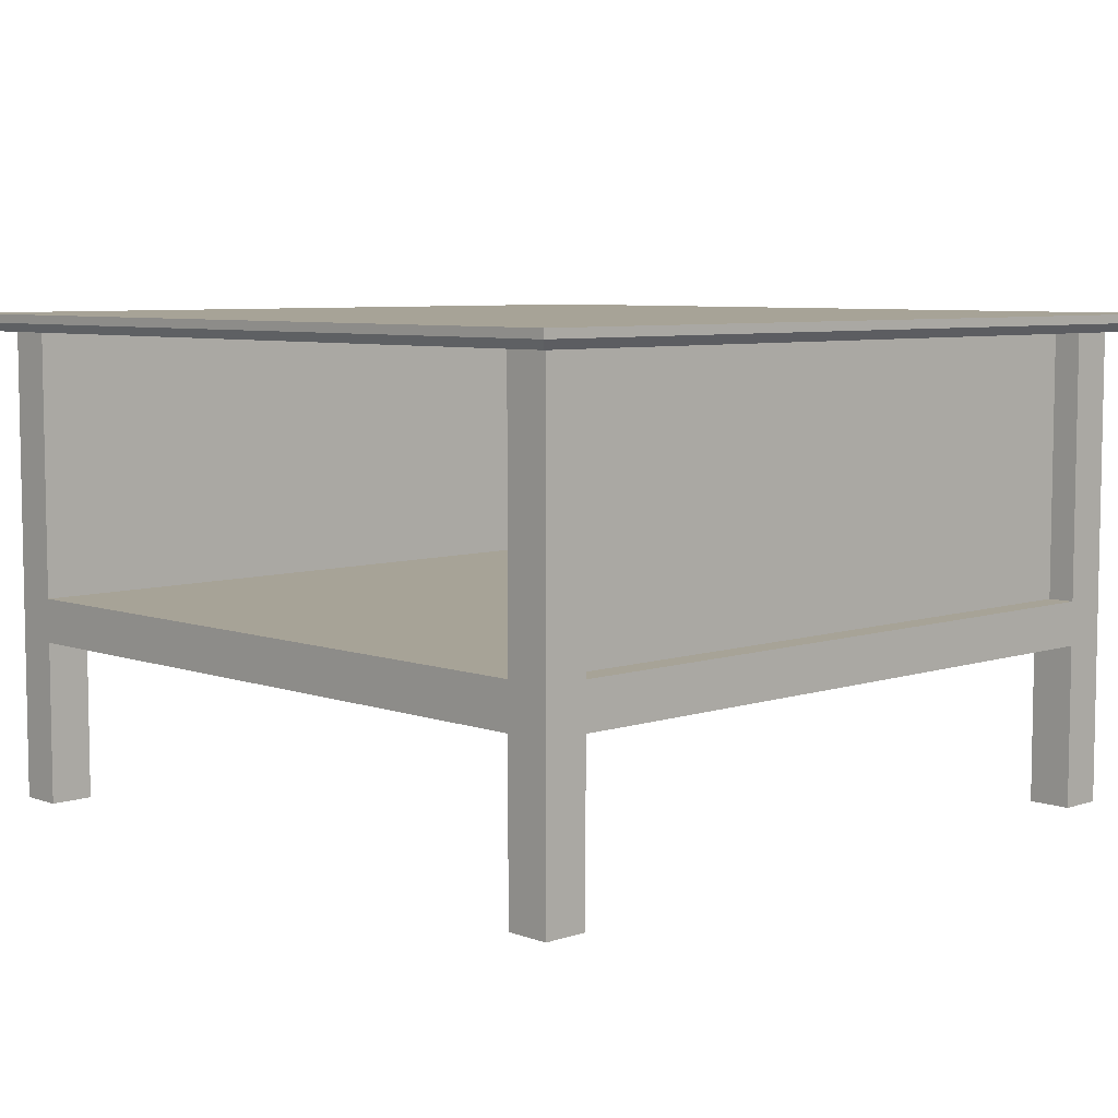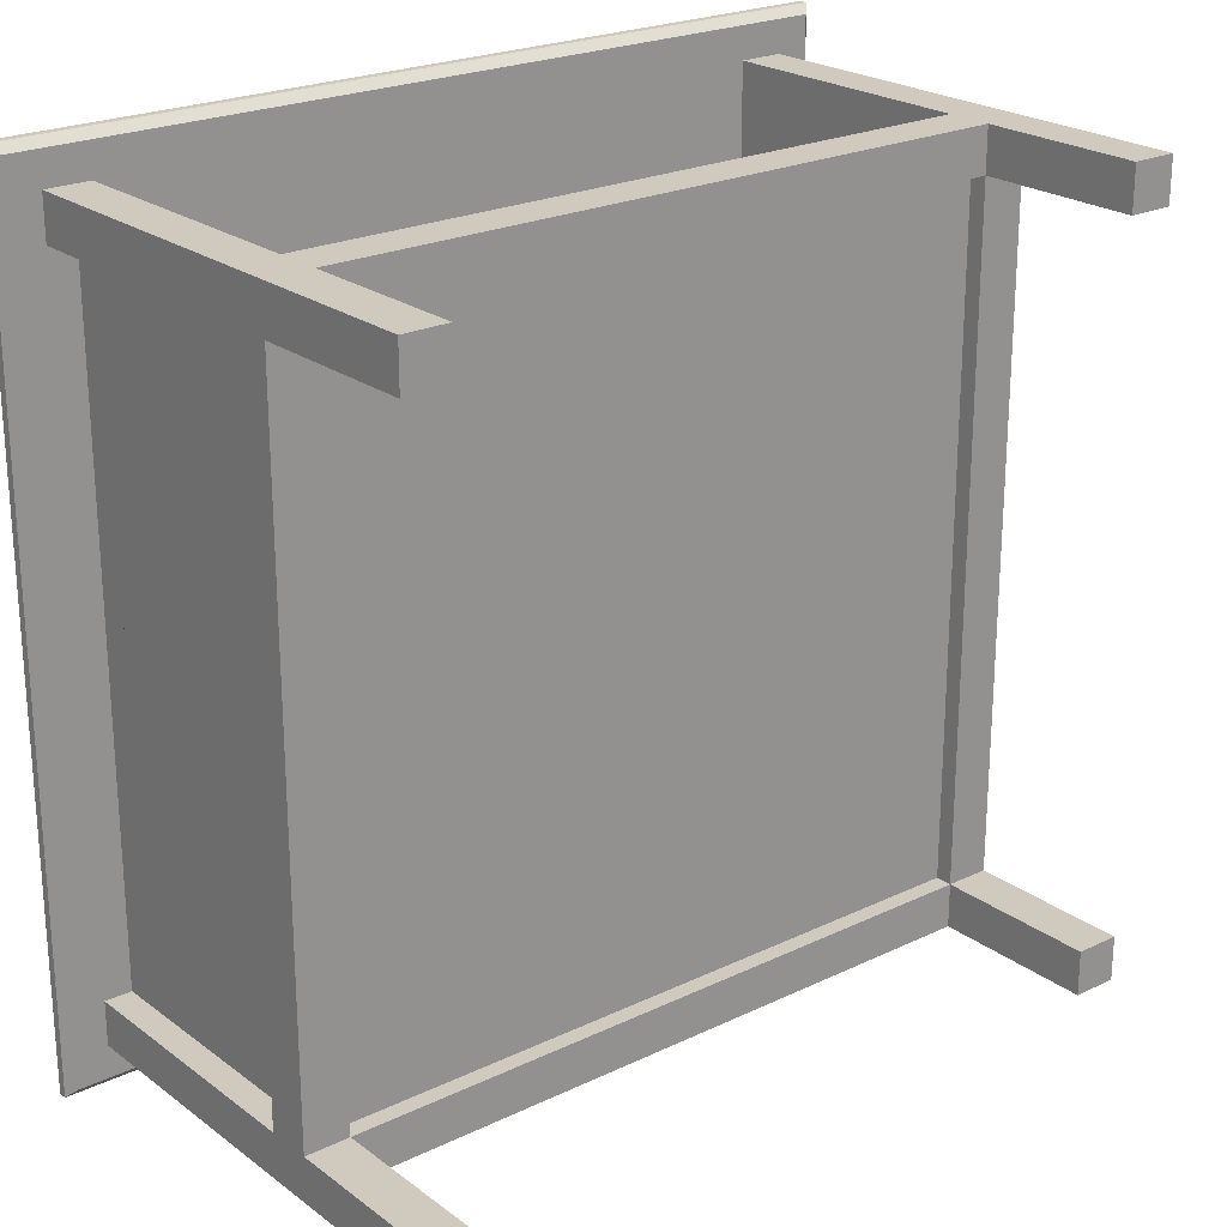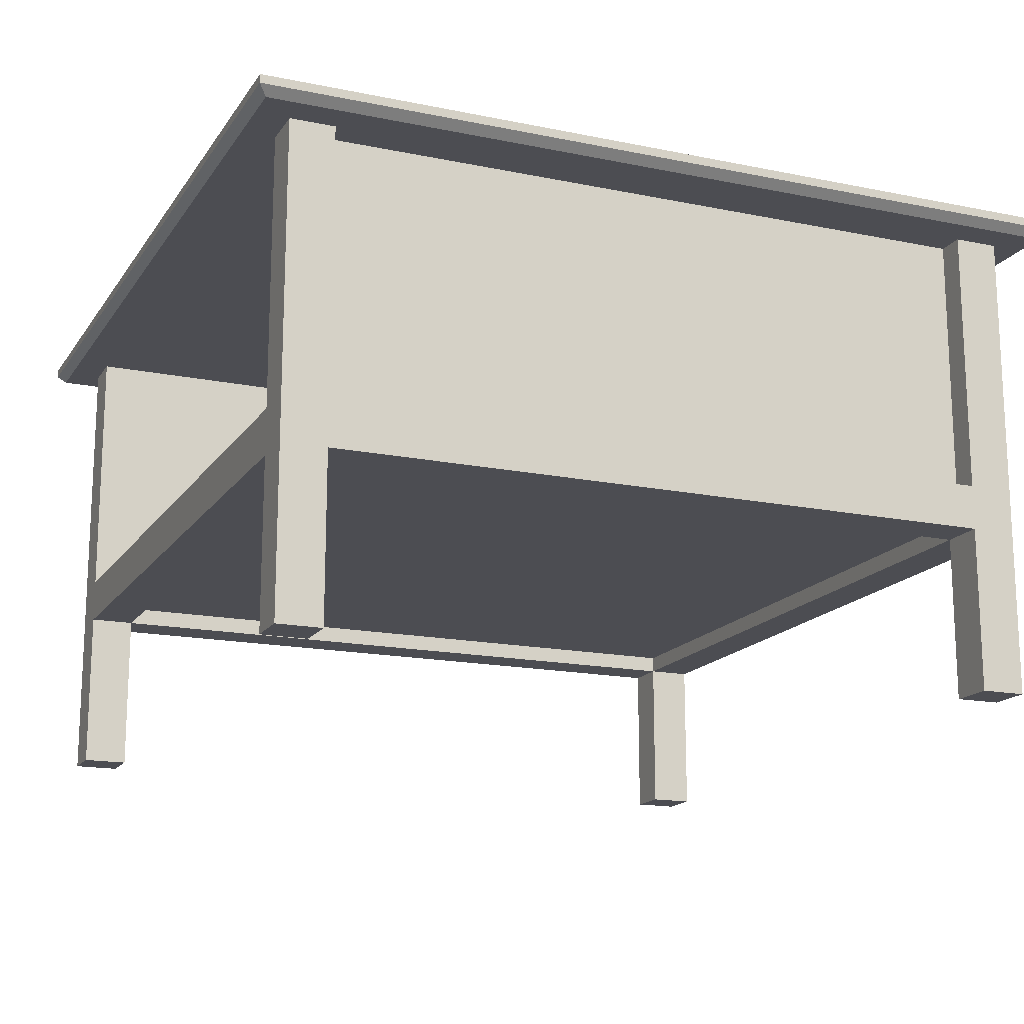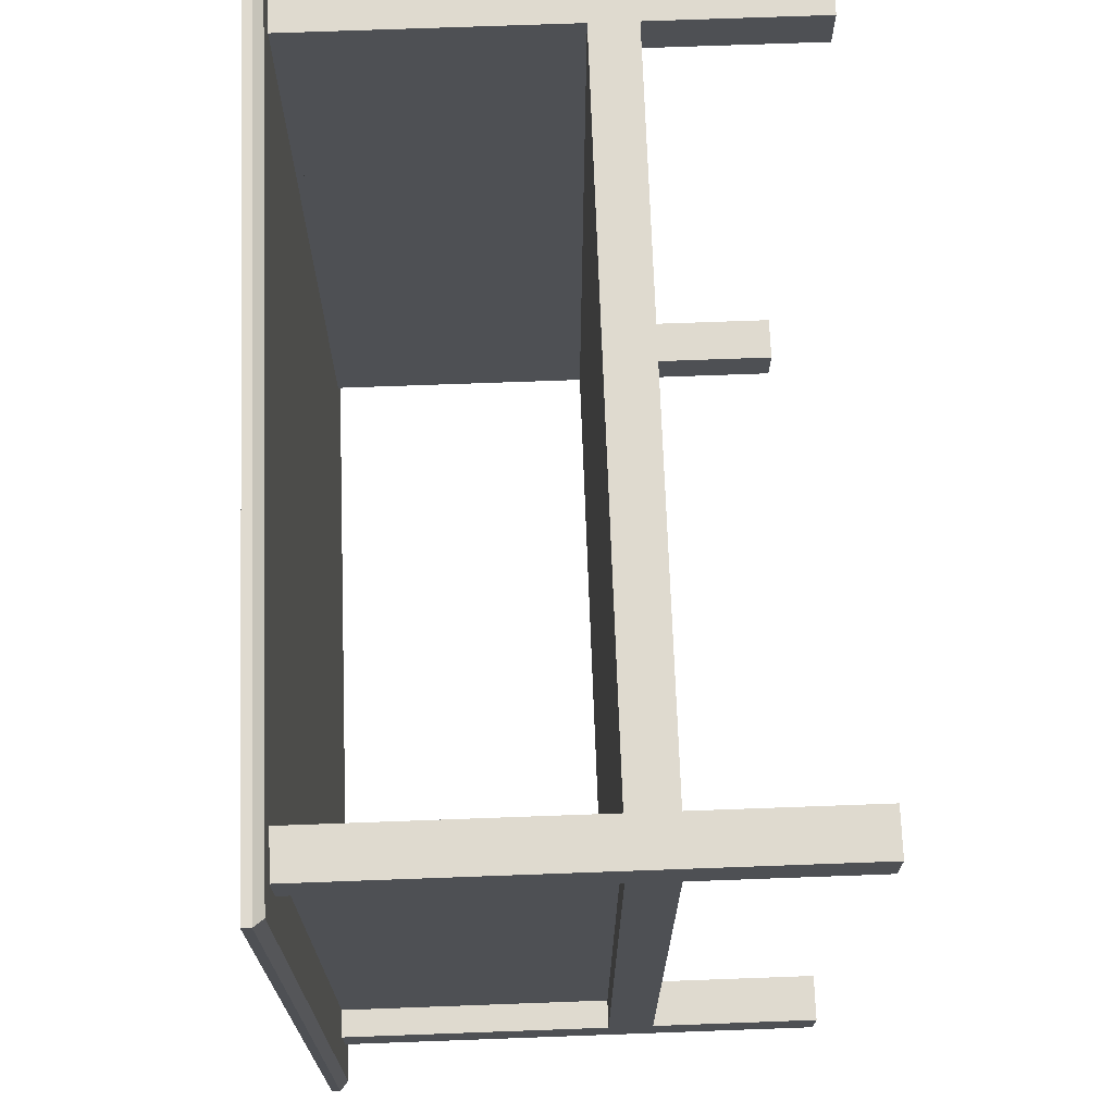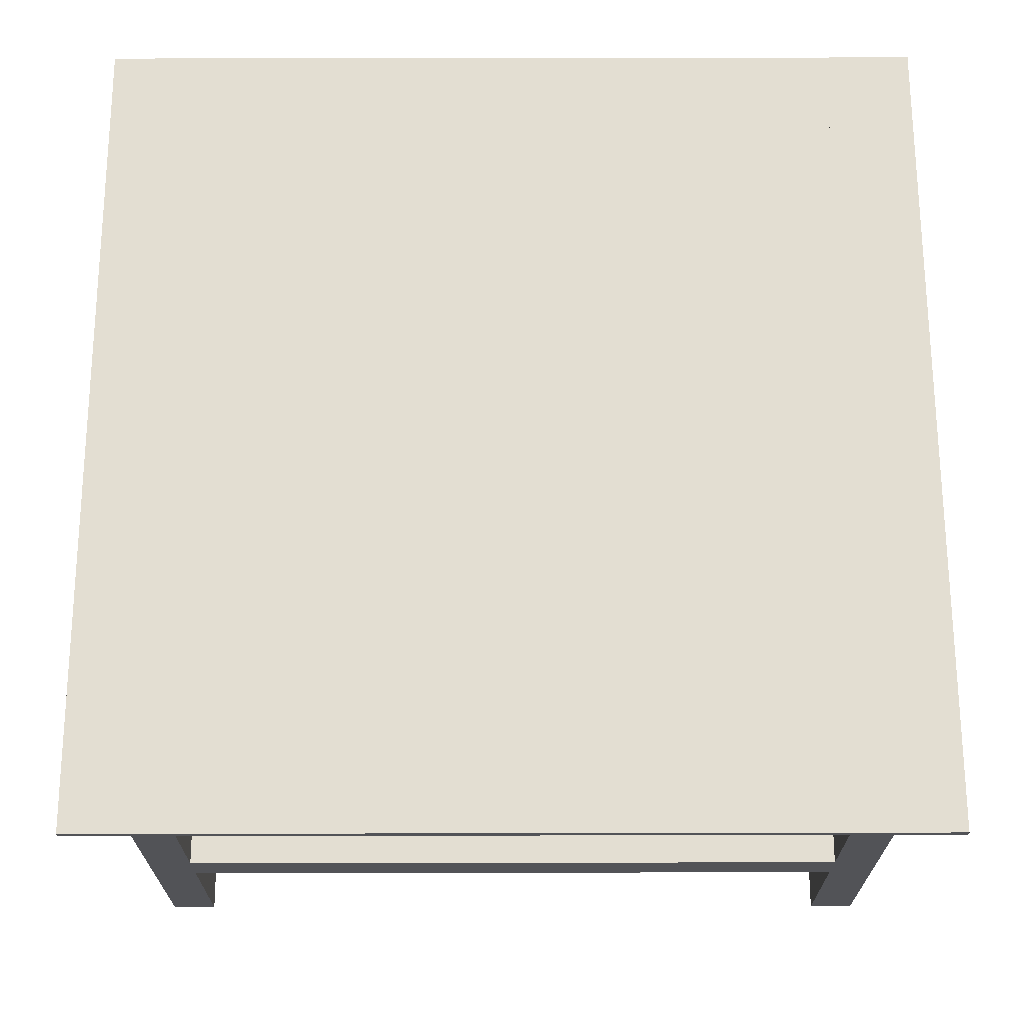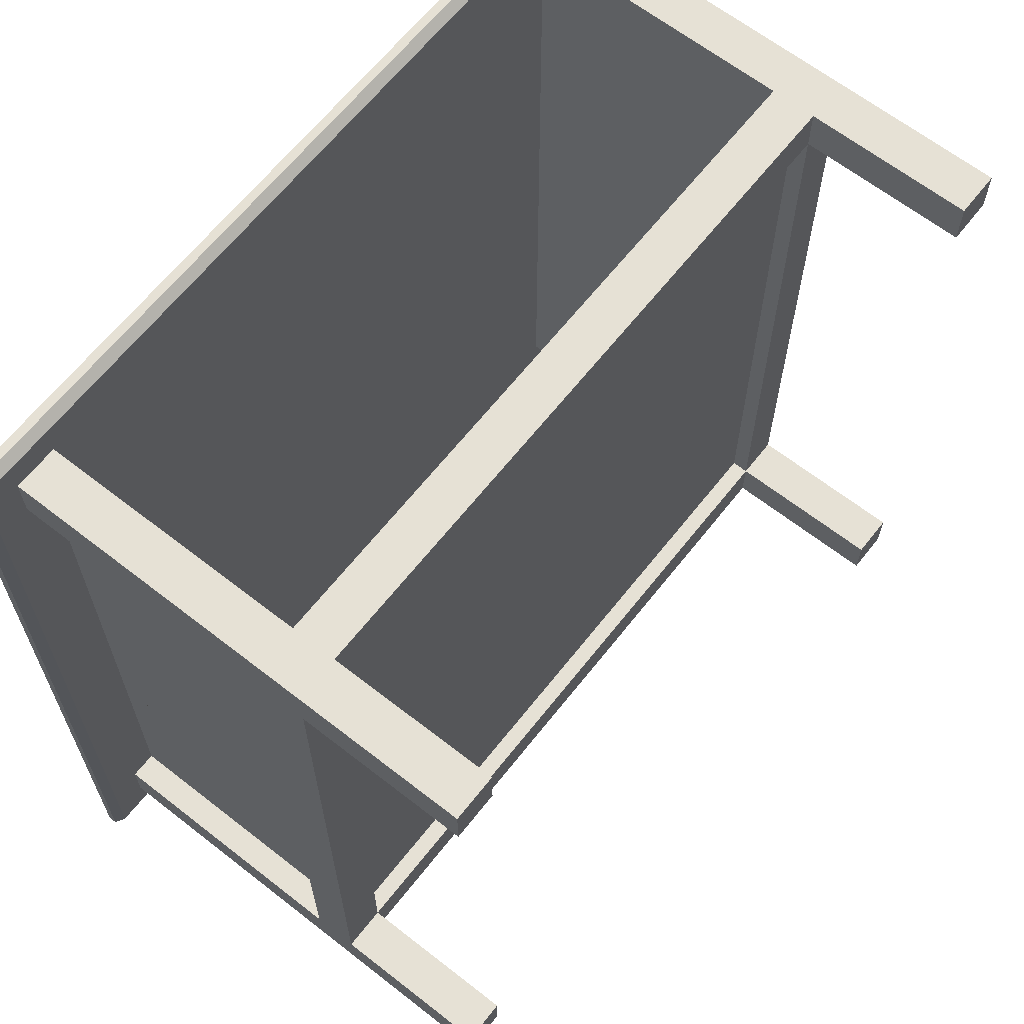
<metadata>
{"format":"obj","ext":"obj","renderer":"f3d","projection":"perspective","resolution":1024,"background":"white","views":[{"elev":6.7,"azim":-133.9,"up":"+Y"},{"elev":23.0,"azim":-39.1,"up":"+Z"},{"elev":-16.3,"azim":-112.9,"up":"+Y"},{"elev":70.9,"azim":-92.1,"up":"+Z"},{"elev":67.6,"azim":-0.1,"up":"+Y"},{"elev":64.4,"azim":-51.8,"up":"+Z"}]}
</metadata>
<code>
v 0.3231 0.1654 0.3311
v 0.3165 0.1588 -0.3164
v 0.3231 0.1654 -0.323
v 0.3165 0.1588 0.3245
v -0.331 0.1654 -0.323
v 0.3231 0.1719 0.3311
v -0.3244 0.1588 0.3245
v 0.2915 0.1588 0.2994
v -0.3244 0.1588 -0.3164
v 0.3165 0.1654 -0.323
v 0.3231 0.1719 -0.323
v -0.331 0.1654 0.3311
v 0.2915 0.1588 -0.2914
v -0.331 0.1719 -0.323
v -0.331 0.1719 0.3311
v 0.2572 0.1588 0.2994
v 0.2915 0.1588 0.2652
v 0.2572 0.1588 -0.2914
v -0.2994 0.1588 -0.2914
v 0.2572 0.1588 0.2652
v 0.2572 -0.04697 0.2994
v 0.2704 0.1588 0.2652
v 0.2915 -0.04697 0.2652
v 0.2915 0.1588 -0.2571
v 0.2572 -0.04697 -0.2914
v -0.2651 0.1588 -0.2914
v -0.2994 0.1588 -0.2571
v -0.2651 0.1588 0.2994
v 0.2572 0.1588 -0.2571
v 0.2572 -0.08126 0.2994
v 0.2915 -0.08126 0.2652
v 0.2915 -0.2079 -0.2914
v 0.2572 -0.08126 -0.2914
v 0.2704 0.1588 -0.2571
v -0.2651 0.1588 -0.2571
v -0.2651 -0.04697 -0.2914
v -0.2994 0.1588 0.2652
v -0.2994 -0.2079 -0.2571
v -0.2783 0.1588 -0.2571
v -0.2994 0.1588 0.2994
v 0.2572 -0.04697 0.2652
v 0.2572 -0.04697 -0.2571
v 0.2572 -0.2079 0.2994
v -0.2651 -0.08126 0.2994
v 0.2915 -0.2079 0.2652
v 0.2915 -0.08126 -0.2571
v 0.2704 -0.04697 0.2652
v 0.2915 -0.2079 -0.2571
v 0.2704 -0.04697 -0.2571
v -0.2651 0.1588 0.2652
v -0.2651 -0.08126 -0.2914
v -0.2994 -0.2079 -0.2914
v -0.2994 -0.08126 -0.2571
v -0.2994 -0.04697 -0.2571
v -0.2783 0.1588 0.2652
v -0.2651 -0.04697 0.2994
v -0.2651 -0.04697 0.2652
v 0.2915 -0.2079 0.2994
v 0.2572 -0.08126 0.2652
v 0.2915 -0.04697 -0.2571
v 0.2572 -0.2079 -0.2571
v 0.2572 -0.2079 -0.2914
v -0.2651 -0.04697 -0.2571
v -0.2651 -0.2079 -0.2914
v -0.2994 -0.2079 0.2994
v -0.2651 -0.2079 -0.2571
v -0.2651 -0.08126 -0.2571
v -0.2783 -0.04697 -0.2571
v 0.2572 -0.2079 0.2652
v -0.2651 -0.08126 0.2652
v 0.2572 -0.08126 -0.2571
v -0.2783 -0.04697 0.2652
v -0.2994 -0.04697 0.2652
v -0.2994 -0.08126 0.2652
v -0.2651 -0.2079 0.2652
v -0.2651 -0.06807 0.2652
v 0.2572 -0.06807 -0.2571
v -0.2651 -0.2079 0.2994
v 0.2572 -0.06807 0.2652
v -0.2994 -0.2079 0.2652
v -0.2651 -0.06807 -0.2571
g mesh1_mesh1-geometry
f 1 2 3
f 2 1 4
f 3 2 1
f 4 1 2
f 2 5 3
f 3 5 2
f 3 6 1
f 1 6 3
f 1 7 4
f 4 7 1
f 4 8 2
f 2 8 4
f 5 2 9
f 9 2 5
f 3 5 10
f 10 5 3
f 6 3 11
f 11 3 6
f 6 12 1
f 1 12 6
f 7 1 12
f 12 1 7
f 8 4 7
f 7 4 8
f 13 2 8
f 8 2 13
f 2 13 9
f 9 13 2
f 9 12 5
f 5 12 9
f 14 10 5
f 5 10 14
f 10 14 3
f 3 14 10
f 3 14 11
f 11 14 3
f 14 6 11
f 11 6 14
f 12 6 15
f 15 6 12
f 12 9 7
f 7 9 12
f 8 7 16
f 16 7 8
f 13 8 17
f 17 8 13
f 9 13 18
f 18 13 9
f 12 14 5
f 5 14 12
f 6 14 15
f 15 14 6
f 14 12 15
f 15 12 14
f 9 19 7
f 7 19 9
f 16 7 20
f 20 7 16
f 21 8 16
f 16 8 21
f 8 22 16
f 16 22 8
f 8 23 17
f 17 23 8
f 22 8 17
f 17 8 22
f 13 17 24
f 24 17 13
f 13 25 18
f 18 25 13
f 18 24 13
f 13 24 18
f 9 18 26
f 26 18 9
f 9 26 19
f 19 26 9
f 27 7 19
f 19 7 27
f 20 7 28
f 28 7 20
f 20 21 16
f 16 21 20
f 16 29 20
f 20 29 16
f 30 8 21
f 21 8 30
f 16 22 18
f 18 22 16
f 23 8 31
f 31 8 23
f 23 22 17
f 17 22 23
f 22 24 17
f 17 24 22
f 24 32 13
f 13 32 24
f 13 33 25
f 25 33 13
f 25 29 18
f 18 29 25
f 24 18 34
f 34 18 24
f 26 18 28
f 28 18 26
f 19 35 26
f 26 35 19
f 36 19 26
f 26 19 36
f 37 7 27
f 27 7 37
f 19 38 27
f 27 38 19
f 39 19 27
f 27 19 39
f 28 7 40
f 40 7 28
f 20 28 29
f 29 28 20
f 21 20 41
f 41 20 21
f 16 18 29
f 29 18 16
f 42 20 29
f 29 20 42
f 43 8 30
f 30 8 43
f 21 44 30
f 30 44 21
f 34 18 22
f 22 18 34
f 31 8 45
f 45 8 31
f 46 23 31
f 31 23 46
f 22 23 47
f 47 23 22
f 24 22 34
f 34 22 24
f 32 24 48
f 48 24 32
f 32 33 13
f 13 33 32
f 33 36 25
f 25 36 33
f 29 25 42
f 42 25 29
f 29 28 18
f 18 28 29
f 49 24 34
f 34 24 49
f 26 28 50
f 50 28 26
f 35 19 39
f 39 19 35
f 26 50 35
f 35 50 26
f 35 36 26
f 26 36 35
f 51 19 36
f 36 19 51
f 40 7 37
f 37 7 40
f 39 37 27
f 27 37 39
f 38 19 52
f 52 19 38
f 27 38 53
f 53 38 27
f 54 39 27
f 27 39 54
f 28 55 40
f 40 55 28
f 40 56 28
f 28 56 40
f 20 42 41
f 41 42 20
f 57 21 41
f 41 21 57
f 8 43 58
f 58 43 8
f 59 43 30
f 30 43 59
f 44 21 56
f 56 21 44
f 44 59 30
f 30 59 44
f 22 49 34
f 34 49 22
f 45 8 58
f 58 8 45
f 45 59 31
f 31 59 45
f 23 46 60
f 60 46 23
f 59 46 31
f 31 46 59
f 23 49 47
f 47 49 23
f 49 22 47
f 47 22 49
f 48 24 60
f 60 24 48
f 61 32 48
f 48 32 61
f 33 32 62
f 62 32 33
f 36 33 51
f 51 33 36
f 36 42 25
f 25 42 36
f 24 49 60
f 60 49 24
f 50 39 28
f 28 39 50
f 28 57 50
f 50 57 28
f 35 39 50
f 50 39 35
f 50 63 35
f 35 63 50
f 36 35 63
f 63 35 36
f 64 19 51
f 51 19 64
f 40 55 37
f 37 55 40
f 37 65 40
f 40 65 37
f 37 39 55
f 55 39 37
f 19 64 52
f 52 64 19
f 52 66 38
f 38 66 52
f 38 67 53
f 53 67 38
f 27 53 54
f 54 53 27
f 39 54 68
f 68 54 39
f 55 28 39
f 39 28 55
f 40 44 56
f 56 44 40
f 57 28 56
f 56 28 57
f 63 41 42
f 42 41 63
f 21 57 56
f 56 57 21
f 41 63 57
f 57 63 41
f 43 45 58
f 58 45 43
f 43 59 69
f 69 59 43
f 59 44 70
f 70 44 59
f 59 45 69
f 69 45 59
f 48 60 46
f 46 60 48
f 49 23 60
f 60 23 49
f 46 59 71
f 71 59 46
f 32 61 62
f 62 61 32
f 46 61 48
f 48 61 46
f 61 33 62
f 62 33 61
f 33 67 51
f 51 67 33
f 42 36 63
f 63 36 42
f 63 50 57
f 57 50 63
f 67 64 51
f 51 64 67
f 72 37 55
f 55 37 72
f 73 65 37
f 37 65 73
f 65 44 40
f 40 44 65
f 39 72 55
f 55 72 39
f 66 52 64
f 64 52 66
f 67 38 66
f 66 38 67
f 67 74 53
f 53 74 67
f 74 54 53
f 53 54 74
f 54 72 68
f 68 72 54
f 72 39 68
f 68 39 72
f 45 43 69
f 69 43 45
f 44 75 70
f 70 75 44
f 76 59 70
f 70 59 76
f 59 77 71
f 71 77 59
f 61 46 71
f 71 46 61
f 33 61 71
f 71 61 33
f 67 33 71
f 71 33 67
f 64 67 66
f 66 67 64
f 37 72 73
f 73 72 37
f 74 65 73
f 73 65 74
f 44 65 78
f 78 65 44
f 74 67 70
f 70 67 74
f 54 74 73
f 73 74 54
f 72 54 73
f 73 54 72
f 75 44 78
f 78 44 75
f 75 74 70
f 70 74 75
f 59 76 79
f 79 76 59
f 67 76 70
f 70 76 67
f 77 59 79
f 79 59 77
f 77 67 71
f 71 67 77
f 65 74 80
f 80 74 65
f 65 75 78
f 78 75 65
f 74 75 80
f 80 75 74
f 76 77 79
f 79 77 76
f 76 67 81
f 81 67 76
f 67 77 81
f 81 77 67
f 75 65 80
f 80 65 75
f 77 76 81
f 81 76 77
g mesh2_mesh2-geometry
l 76 81
l 70 76
l 76 79
l 67 81
l 77 81
l 44 70
l 74 70
l 70 75
l 70 67
l 70 59
l 59 79
l 79 77
l 71 67
l 67 51
l 53 67
l 66 67
l 71 77
l 44 78
l 56 44
l 44 30
l 73 74
l 53 74
l 74 80
l 80 75
l 78 75
l 30 59
l 59 69
l 59 71
l 31 59
l 71 33
l 71 61
l 46 71
l 51 64
l 36 51
l 51 33
l 38 53
l 53 54
l 38 66
l 66 64
l 65 78
l 28 56
l 56 57
l 56 21
l 21 30
l 30 43
l 73 54
l 37 73
l 73 72
l 80 65
l 43 69
l 45 69
l 23 31
l 31 46
l 31 45
l 25 33
l 33 62
l 48 61
l 61 62
l 60 46
l 46 48
l 64 52
l 26 36
l 63 36
l 36 25
l 52 38
l 54 27
l 54 68
l 65 40
l 40 28
l 28 50
l 57 50
l 41 57
l 57 63
l 16 21
l 21 41
l 43 58
l 37 55
l 37 40
l 72 68
l 55 72
l 58 45
l 23 47
l 23 60
l 17 23
l 42 25
l 18 25
l 32 62
l 48 32
l 24 60
l 60 49
l 52 19
l 35 26
l 26 19
l 63 42
l 63 35
l 19 27
l 27 39
l 68 39
l 50 35
l 41 42
l 41 20
l 16 8
l 16 20
l 58 8
l 39 55
l 22 47
l 47 49
l 8 17
l 17 22
l 42 29
l 13 18
l 29 18
l 32 13
l 24 34
l 24 13
l 34 49
l 20 29
l 22 34
g mesh3_mesh3-geometry
l 3 11
l 3 1
l 3 2
l 10 3
l 6 11
l 11 14
l 4 1
l 1 12
l 1 6
l 2 4
l 9 2
l 5 10
l 15 6
l 14 15
l 5 14
l 4 7
l 7 12
l 12 5
l 12 15
l 7 9
l 9 5

</code>
